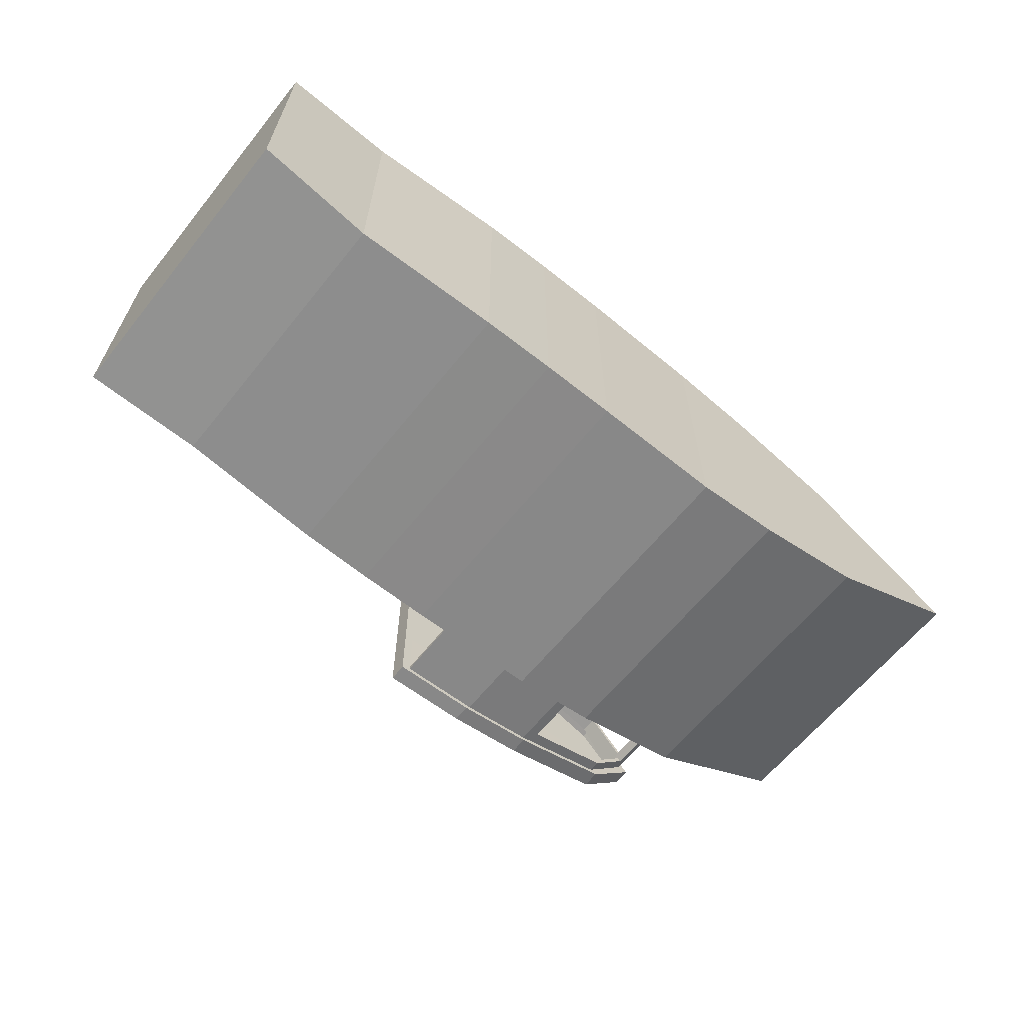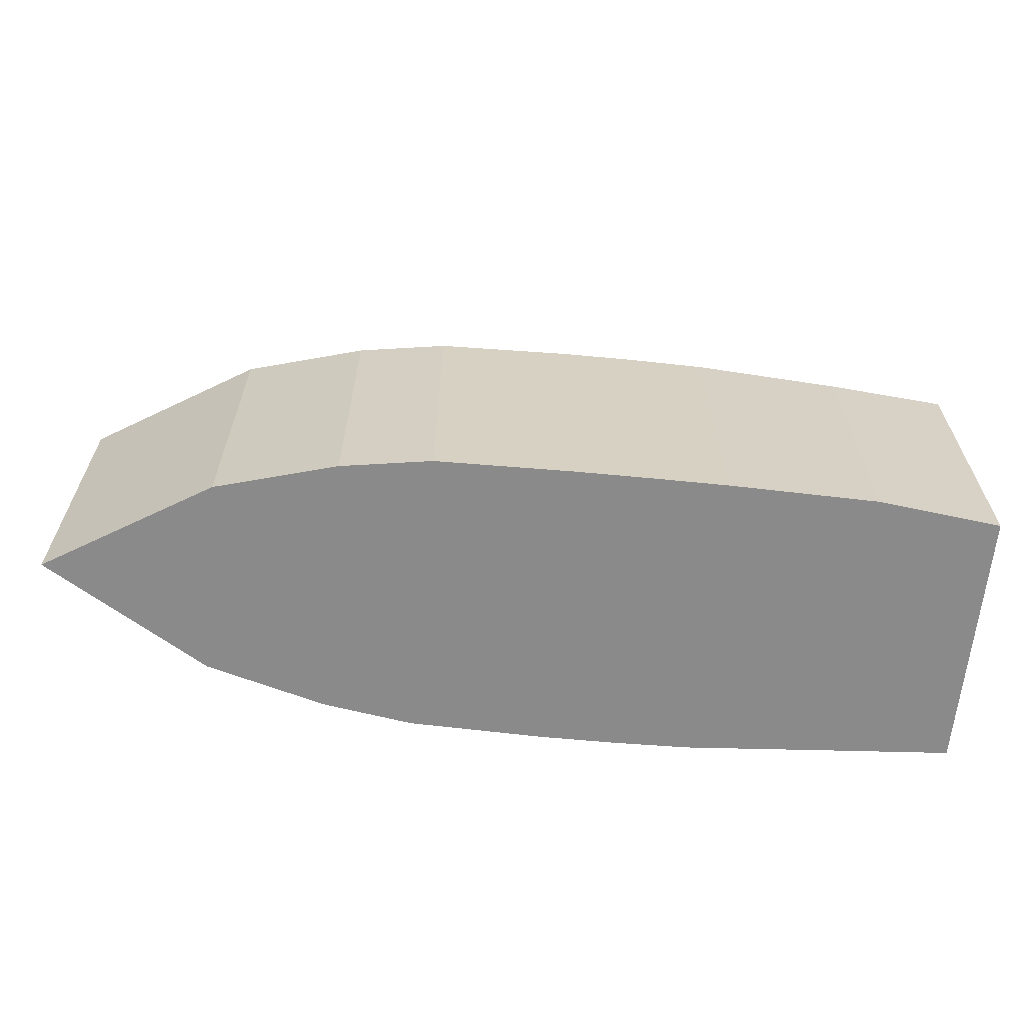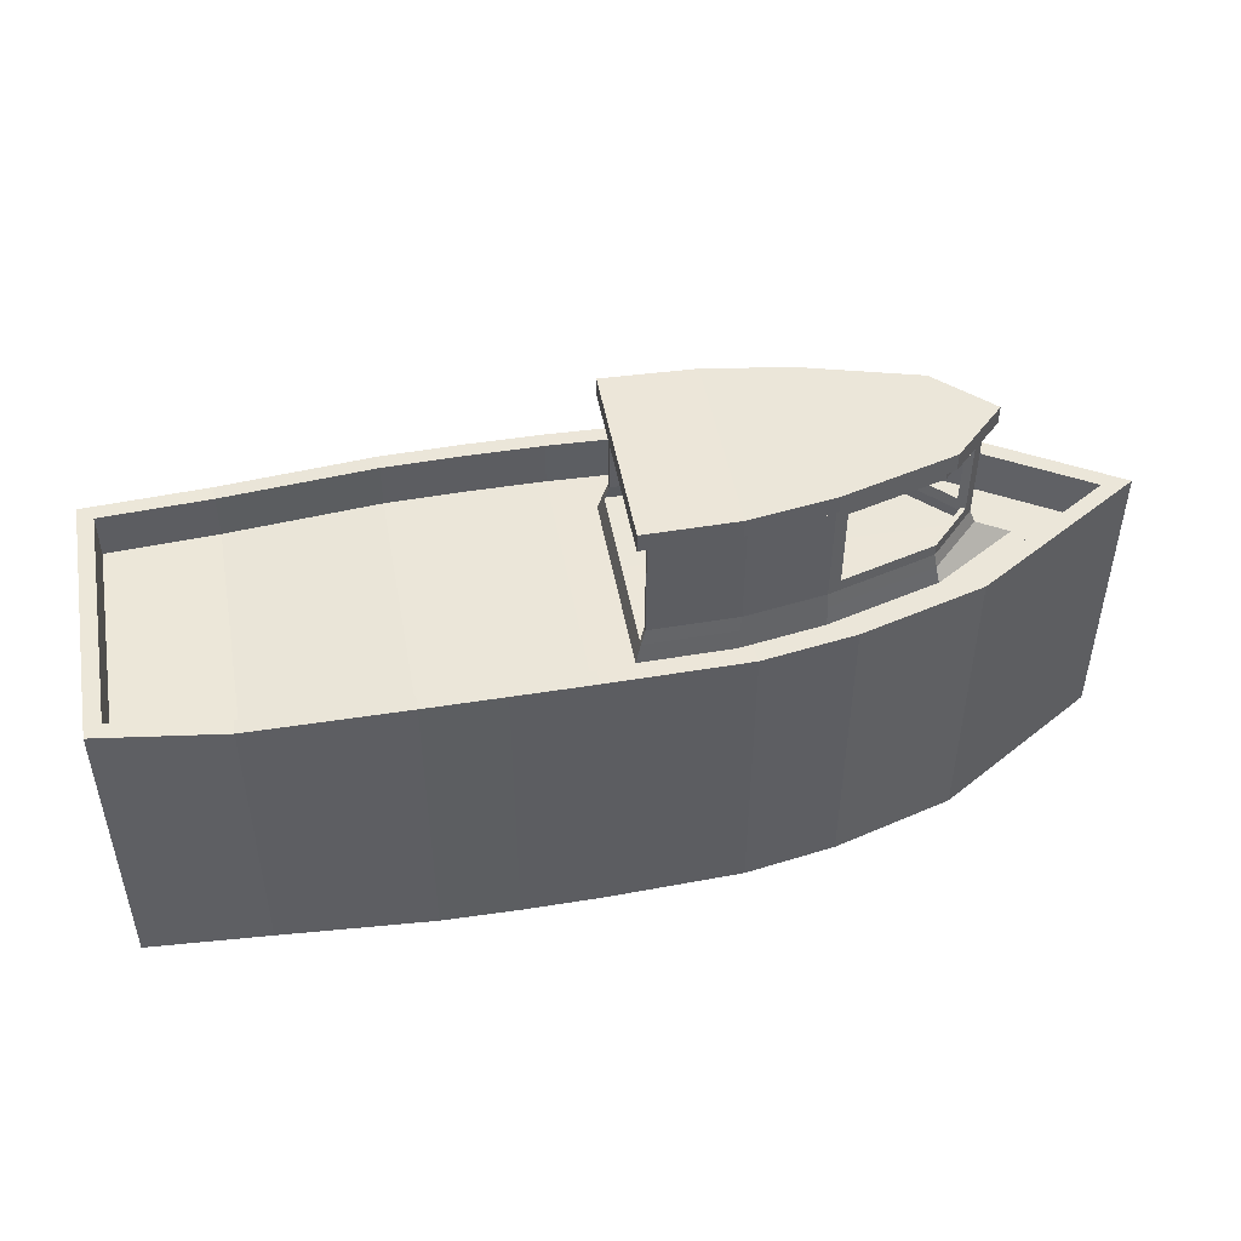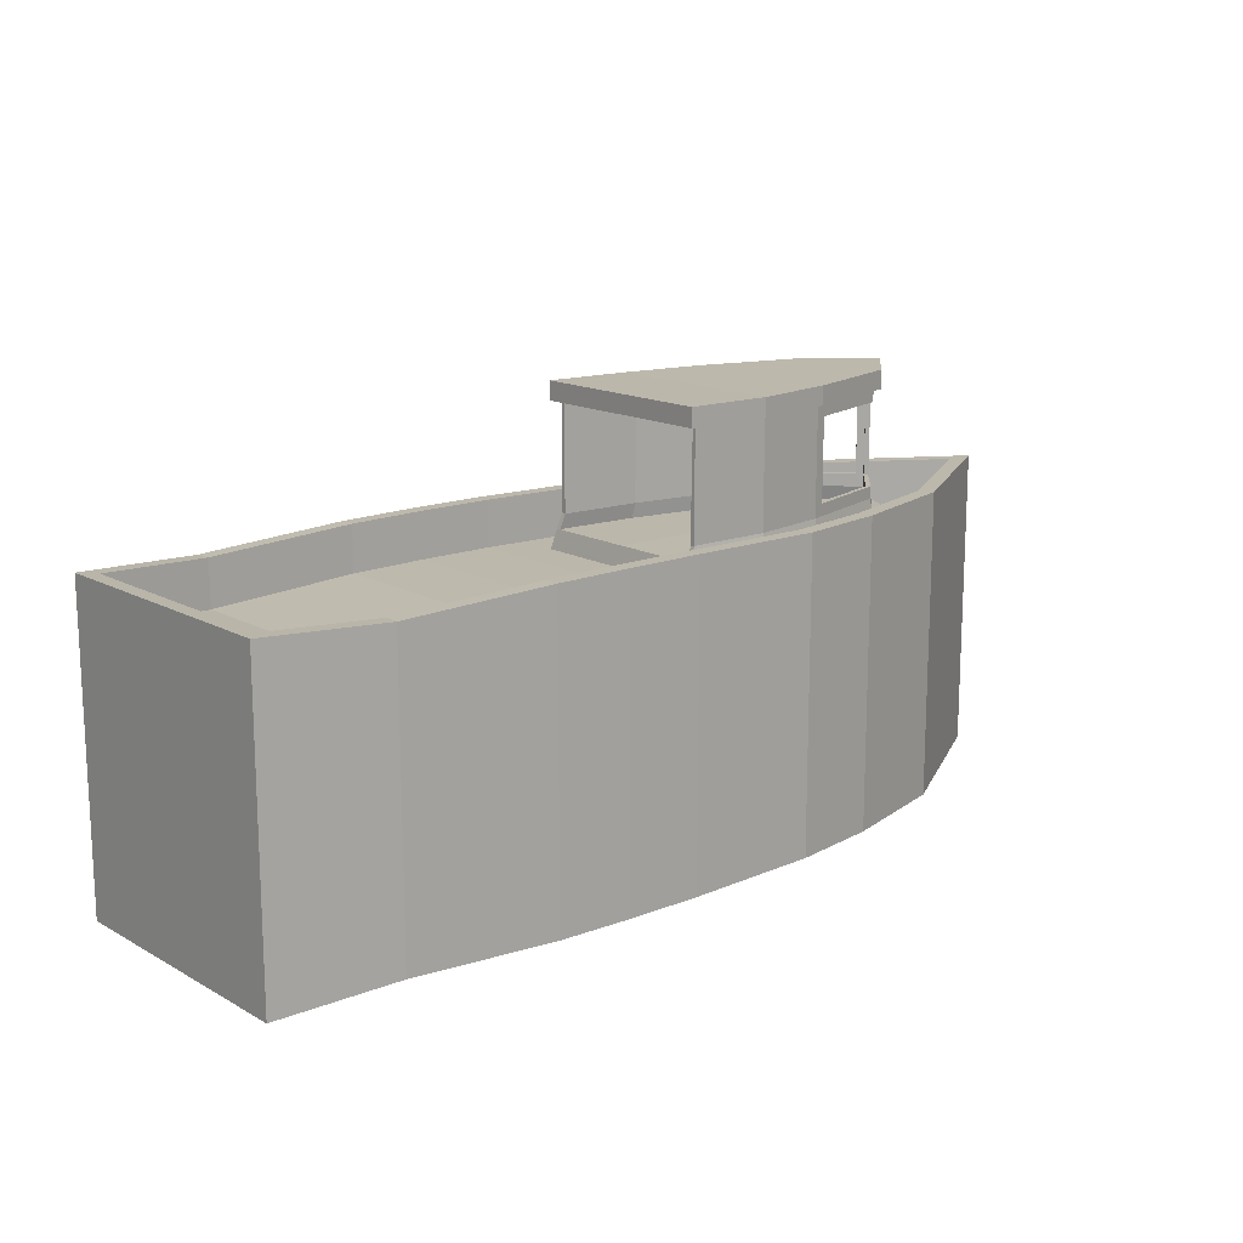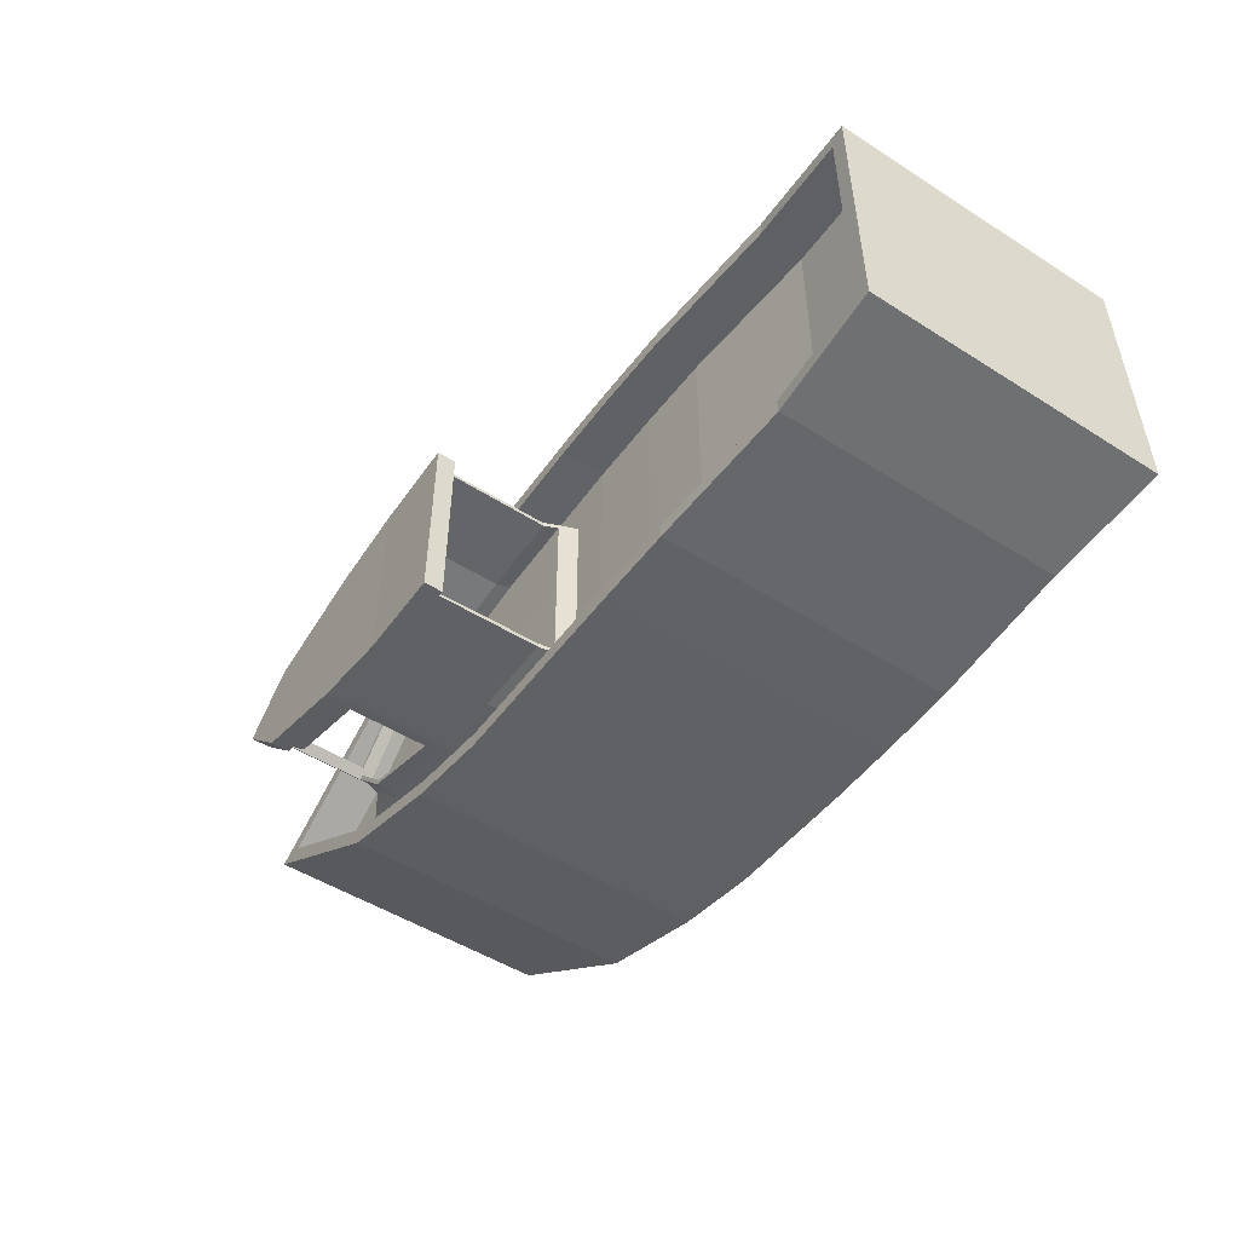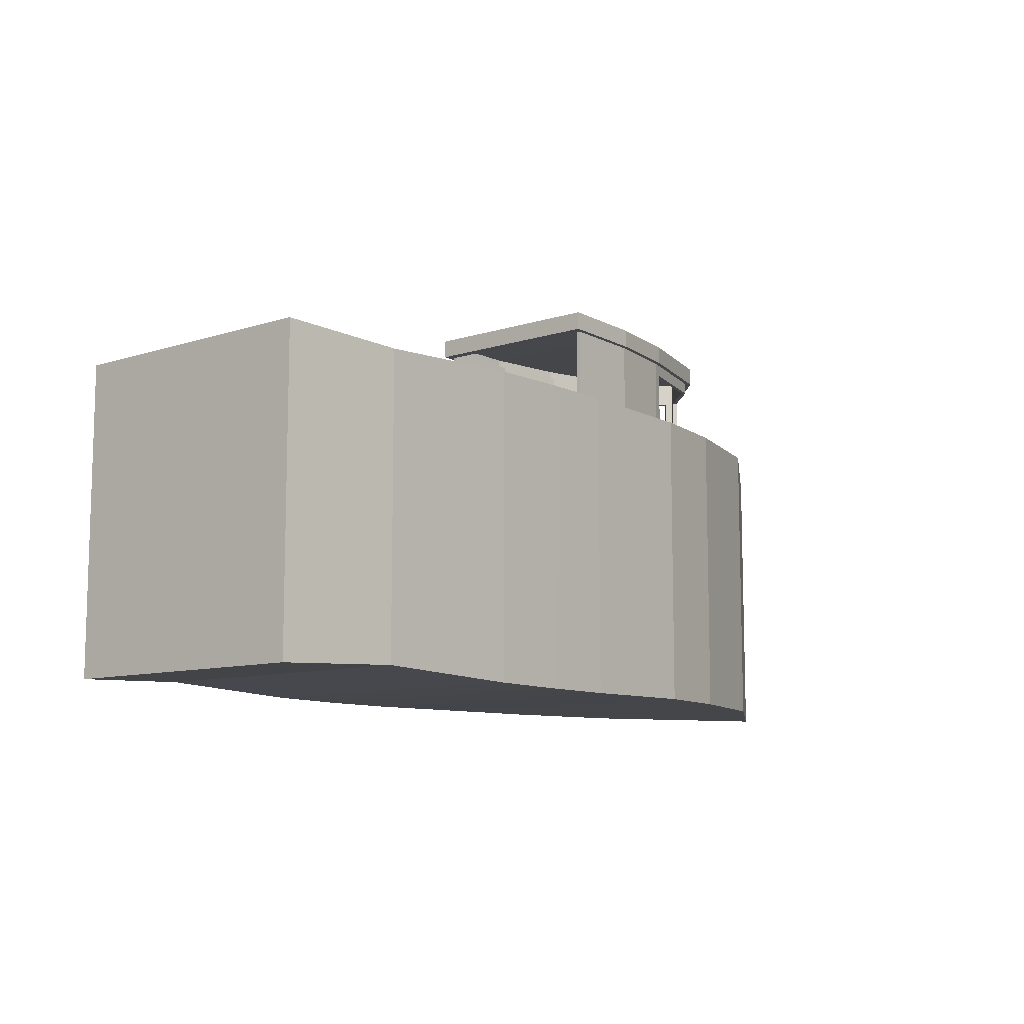
<metadata>
{"format":"obj","ext":"obj","renderer":"f3d","projection":"perspective","resolution":1024,"background":"white","views":[{"elev":-63.3,"azim":-38.9,"up":"+Z"},{"elev":-63.5,"azim":174.5,"up":"+Y"},{"elev":48.0,"azim":-10.3,"up":"+Y"},{"elev":14.9,"azim":-40.6,"up":"+Y"},{"elev":-50.0,"azim":-124.9,"up":"+Z"},{"elev":-9.9,"azim":-50.6,"up":"+Y"}]}
</metadata>
<code>
o Cube
v -2.7 0.9954 0.7926
v -2.8 -1 0.8831
v 3.209 1 -0
v 3.4 -1 -0
v 2.26 1 0.5814
v 1.479 1 0.8021
v 0.8916 1 0.8944
v 0.001973 1.012 0.9118
v -0.5024 1.012 0.9118
v -1.002 1.006 0.9059
v -1.993 0.9632 0.8635
v -2 -0.9633 0.9633
v -1.004 -1.006 1.006
v -0.5029 -1.012 1.012
v 0.002949 -1.012 1.012
v 0.9004 -1 0.9943
v 1.5 -1 0.9
v 2.3 -1 0.6739
v -2.8 1 0.8831
v -2 0.9633 0.9633
v 3.4 1 -0
v 2.3 1 0.6739
v 1.5 1 0.9
v 0.9004 1 0.9943
v 0.002948 1.012 1.012
v -0.5029 1.012 1.012
v -1.004 1.006 1.006
v 2.15 0.7 0.3313
v 1.42 0.7 0.5375
v 0.8677 0.7004 0.6244
v 0.2722 0.7083 0.636
v -0.5025 0.7118 0.9118
v -1.002 0.706 0.9059
v -1.993 0.6632 0.8635
v -2.7 0.6954 0.7926
v 2.691 0.7 -0
v 0.001815 0.7118 0.9118
v 3.208 0.7 -0
v 2.259 0.7 0.5814
v 1.478 0.7 0.8021
v 0.8914 0.7003 0.8944
v 2.124 0.8278 0.3208
v 1.417 0.8278 0.5204
v 0.8821 0.8282 0.6046
v 0.3056 0.8359 0.6158
v 2.449 0.8278 -0
v -2.8 1 0
v -2.8 -1 0
v 2.3 -1 -0
v 1.5 -1 -0
v 0.9004 -1 -0
v 0.002949 -1.012 -0
v -0.5029 -1.012 0
v -1.004 -1.006 0
v -2 -0.9633 0
v -2.7 0.9954 0
v 0.001815 0.7118 -0
v -0.5025 0.7118 0
v -1.002 0.706 0
v -1.993 0.6632 0
v -2.7 0.6954 0
v 0.2722 0.7083 -0
v 0.3056 0.8359 -0
v -2.7 0.9954 -0.7926
v -2.8 -1 -0.8831
v 2.26 1 -0.5814
v 1.479 1 -0.8021
v 0.8916 1 -0.8944
v 0.001973 1.012 -0.9118
v -0.5024 1.012 -0.9118
v -1.002 1.006 -0.9059
v -1.993 0.9632 -0.8635
v -2 -0.9633 -0.9633
v -1.004 -1.006 -1.006
v -0.5029 -1.012 -1.012
v 0.002949 -1.012 -1.012
v 0.9004 -1 -0.9943
v 1.5 -1 -0.9
v 2.3 -1 -0.6739
v -2.8 1 -0.8831
v -2 0.9633 -0.9633
v 2.3 1 -0.6739
v 1.5 1 -0.9
v 0.9004 1 -0.9943
v 0.002948 1.012 -1.012
v -0.5029 1.012 -1.012
v -1.004 1.006 -1.006
v 2.15 0.7 -0.3313
v 1.42 0.7 -0.5375
v 0.8677 0.7004 -0.6244
v 0.2722 0.7083 -0.636
v -0.5025 0.7118 -0.9118
v -1.002 0.706 -0.9059
v -1.993 0.6632 -0.8635
v -2.7 0.6954 -0.7926
v 0.001815 0.7118 -0.9118
v 2.259 0.7 -0.5814
v 1.478 0.7 -0.8021
v 0.8914 0.7003 -0.8944
v 2.124 0.8278 -0.3208
v 1.417 0.8278 -0.5204
v 0.8821 0.8282 -0.6046
v 0.3056 0.8359 -0.6158
f 55 12 2 48
f 12 20 19 2
f 18 22 23 17
f 17 23 24 16
f 16 24 25 15
f 15 25 26 14
f 14 26 27 13
f 13 27 20 12
f 49 18 17 50
f 50 17 16 51
f 51 16 15 52
f 52 15 14 53
f 53 14 13 54
f 54 13 12 55
f 8 7 41 37
f 7 6 40 41
f 6 5 39 40
f 5 3 38 39
f 21 22 18 4
f 11 1 19 20
f 3 5 22 21
f 5 6 23 22
f 6 7 24 23
f 7 8 25 24
f 8 9 26 25
f 9 10 27 26
f 10 11 20 27
f 62 31 45 63
f 29 28 42 43
f 9 8 37 32
f 56 1 35 61
f 10 9 32 33
f 1 11 34 35
f 11 10 33 34
f 36 28 39 38
f 28 29 40 39
f 29 30 41 40
f 30 31 37 41
f 30 29 43 44
f 31 30 44 45
f 28 36 46 42
f 31 62 57 37
f 33 59 60 34
f 32 58 59 33
f 37 57 58 32
f 34 60 61 35
f 1 56 47 19
f 2 19 47 48
f 49 4 18
f 46 63 45 44 43 42
f 55 48 65 73
f 73 65 80 81
f 79 78 83 82
f 78 77 84 83
f 77 76 85 84
f 76 75 86 85
f 75 74 87 86
f 74 73 81 87
f 49 50 78 79
f 50 51 77 78
f 51 52 76 77
f 52 53 75 76
f 53 54 74 75
f 54 55 73 74
f 69 96 99 68
f 68 99 98 67
f 67 98 97 66
f 66 97 38 3
f 21 4 79 82
f 72 81 80 64
f 3 21 82 66
f 66 82 83 67
f 67 83 84 68
f 68 84 85 69
f 69 85 86 70
f 70 86 87 71
f 71 87 81 72
f 62 63 103 91
f 89 101 100 88
f 70 92 96 69
f 56 61 95 64
f 71 93 92 70
f 64 95 94 72
f 72 94 93 71
f 36 38 97 88
f 88 97 98 89
f 89 98 99 90
f 90 99 96 91
f 90 102 101 89
f 91 103 102 90
f 88 100 46 36
f 91 96 57 62
f 93 94 60 59
f 92 93 59 58
f 96 92 58 57
f 94 95 61 60
f 64 80 47 56
f 65 48 47 80
f 49 79 4
f 46 100 101 102 103 63
o Cube.003
v 2.124 0.8278 0.3208
v 1.417 0.8278 0.5204
v 0.8821 0.8282 0.6046
v 0.3056 0.8359 0.6158
v 2.449 0.8278 -0
v 2.106 1.006 0.3125
v 1.494 1.006 0.4853
v 0.8964 0.9276 0.5888
v 0.3349 0.9351 0.5997
v 2.41 0.9272 -0
v 2.108 1.544 0.3123
v 1.496 1.544 0.4853
v 0.8988 1.623 0.5888
v 0.3373 1.631 0.5997
v 2.413 1.623 -0
v 2.155 1.623 0.3319
v 1.424 1.623 0.5384
v 0.8707 1.623 0.6254
v 0.2743 1.631 0.6371
v 2.492 1.623 -0
v 2.155 1.745 0.3319
v 1.425 1.745 0.5384
v 0.8712 1.746 0.6254
v 0.2748 1.754 0.6371
v 2.492 1.745 -0
v 0.3373 1.631 -0
v 0.2743 1.631 -0
v 2.155 1.745 -0
v 1.425 1.745 -0
v 0.8712 1.746 -0
v 0.2748 1.754 -0
v 2.105 0.9272 0.3124
v 2.355 1.006 0.05669
v 1.418 0.9272 0.5068
v 2.108 1.623 0.3124
v 2.357 1.544 0.05669
v 1.42 1.623 0.5068
v 2.124 0.8278 -0.3208
v 1.417 0.8278 -0.5204
v 0.8821 0.8282 -0.6046
v 0.3056 0.8359 -0.6158
v 2.106 1.006 -0.3125
v 1.494 1.006 -0.4853
v 0.8964 0.9276 -0.5888
v 0.3349 0.9351 -0.5997
v 2.108 1.544 -0.3123
v 1.496 1.544 -0.4853
v 0.8988 1.623 -0.5888
v 0.3373 1.631 -0.5997
v 2.155 1.623 -0.3319
v 1.424 1.623 -0.5384
v 0.8707 1.623 -0.6254
v 0.2743 1.631 -0.6371
v 2.155 1.745 -0.3319
v 1.425 1.745 -0.5384
v 0.8712 1.746 -0.6254
v 0.2748 1.754 -0.6371
v 2.105 0.9272 -0.3124
v 2.355 1.006 -0.05669
v 1.418 0.9272 -0.5068
v 2.108 1.623 -0.3124
v 2.357 1.544 -0.05669
v 1.42 1.623 -0.5068
v 2.108 0.822 0.2948
v 1.411 0.8239 0.4913
v 0.8797 0.8238 0.5749
v 0.305 0.8313 0.5862
v 2.409 0.815 -0
v 2.09 1.006 0.2858
v 1.486 1.006 0.4564
v 0.8936 0.9254 0.5588
v 0.3343 0.9326 0.5698
v 2.369 0.9201 -0
v 2.092 1.544 0.2856
v 1.488 1.544 0.4564
v 0.8963 1.654 0.5594
v 0.3375 1.693 0.5798
v 2.375 1.702 -0
v 2.139 1.651 0.3034
v 1.418 1.652 0.5085
v 0.8683 1.653 0.595
v 0.3044 1.661 0.6066
v 2.449 1.653 -0
v 2.139 1.717 0.3034
v 1.418 1.716 0.5085
v 0.8683 1.716 0.5948
v 0.3045 1.723 0.6065
v 2.449 1.715 -0
v 0.3375 1.661 -0
v 0.3044 1.661 -0
v 2.155 1.715 -0
v 1.425 1.715 -0
v 0.871 1.716 -0
v 0.3046 1.723 -0
v 2.09 0.9244 0.2855
v 2.334 1.006 0.03573
v 1.411 0.9253 0.4775
v 2.093 1.657 0.2882
v 2.336 1.544 0.03574
v 1.414 1.654 0.4779
v 2.108 0.822 -0.2948
v 1.411 0.8239 -0.4913
v 0.8797 0.8238 -0.5749
v 0.305 0.8313 -0.5862
v 2.09 1.006 -0.2858
v 1.486 1.006 -0.4564
v 0.8936 0.9254 -0.5588
v 0.3343 0.9326 -0.5698
v 2.092 1.544 -0.2856
v 1.488 1.544 -0.4564
v 0.8963 1.654 -0.5594
v 0.3375 1.693 -0.5798
v 2.139 1.651 -0.3034
v 1.418 1.652 -0.5085
v 0.8683 1.653 -0.595
v 0.3044 1.661 -0.6066
v 2.139 1.717 -0.3034
v 1.418 1.716 -0.5085
v 0.8683 1.716 -0.5948
v 0.3045 1.723 -0.6065
v 2.09 0.9244 -0.2855
v 2.334 1.006 -0.03573
v 1.411 0.9253 -0.4775
v 2.093 1.657 -0.2882
v 2.336 1.544 -0.03574
v 1.414 1.654 -0.4779
f 105 104 135 137
f 104 108 113 135
f 111 137 140 116
f 106 105 137 111
f 107 106 111 112
f 129 117 122 130
f 140 138 119 120
f 112 111 116 117
f 130 122 127 134
f 120 119 124 125
f 116 140 120 121
f 117 116 121 122
f 138 118 123 119
f 128 131 124
f 121 120 125 126
f 122 121 126 127
f 119 123 128 124
f 126 133 134 127
f 125 132 133 126
f 124 131 132 125
f 136 109 135 113
f 109 110 137 135
f 114 139 118 138
f 115 114 138 140
f 110 115 140 137
f 139 136 113 118
f 142 163 161 141
f 141 161 113 108
f 147 151 166 163
f 143 147 163 142
f 144 148 147 143
f 129 130 156 152
f 166 154 153 164
f 148 152 151 147
f 130 134 160 156
f 154 158 157 153
f 151 155 154 166
f 152 156 155 151
f 164 153 123 118
f 128 157 131
f 155 159 158 154
f 156 160 159 155
f 153 157 128 123
f 159 160 134 133
f 158 159 133 132
f 157 158 132 131
f 162 113 161 145
f 145 161 163 146
f 149 164 118 165
f 150 166 164 149
f 146 163 166 150
f 165 118 113 162
f 168 200 198 167
f 167 198 176 171
f 174 179 203 200
f 169 174 200 168
f 170 175 174 169
f 192 193 185 180
f 203 183 182 201
f 175 180 179 174
f 193 197 190 185
f 183 188 187 182
f 179 184 183 203
f 180 185 184 179
f 201 182 186 181
f 191 187 194
f 184 189 188 183
f 185 190 189 184
f 182 187 191 186
f 189 190 197 196
f 188 189 196 195
f 187 188 195 194
f 199 176 198 172
f 172 198 200 173
f 177 201 181 202
f 178 203 201 177
f 173 200 203 178
f 202 181 176 199
f 205 204 224 226
f 204 171 176 224
f 210 226 229 214
f 206 205 226 210
f 207 206 210 211
f 192 215 219 193
f 229 227 216 217
f 211 210 214 215
f 193 219 223 197
f 217 216 220 221
f 214 229 217 218
f 215 214 218 219
f 227 181 186 216
f 191 194 220
f 218 217 221 222
f 219 218 222 223
f 216 186 191 220
f 222 196 197 223
f 221 195 196 222
f 220 194 195 221
f 225 208 224 176
f 208 209 226 224
f 212 228 181 227
f 213 212 227 229
f 209 213 229 226
f 228 225 176 181
f 108 104 167 171
f 104 105 168 167
f 105 106 169 168
f 106 107 170 169
f 112 117 180 175
f 107 112 175 170
f 117 129 192 180
f 136 139 202 199
f 109 136 199 172
f 110 109 172 173
f 139 114 177 202
f 114 115 178 177
f 115 110 173 178
f 141 108 171 204
f 142 141 204 205
f 143 142 205 206
f 144 143 206 207
f 152 148 211 215
f 148 144 207 211
f 129 152 215 192
f 165 162 225 228
f 162 145 208 225
f 145 146 209 208
f 149 165 228 212
f 150 149 212 213
f 146 150 213 209

</code>
